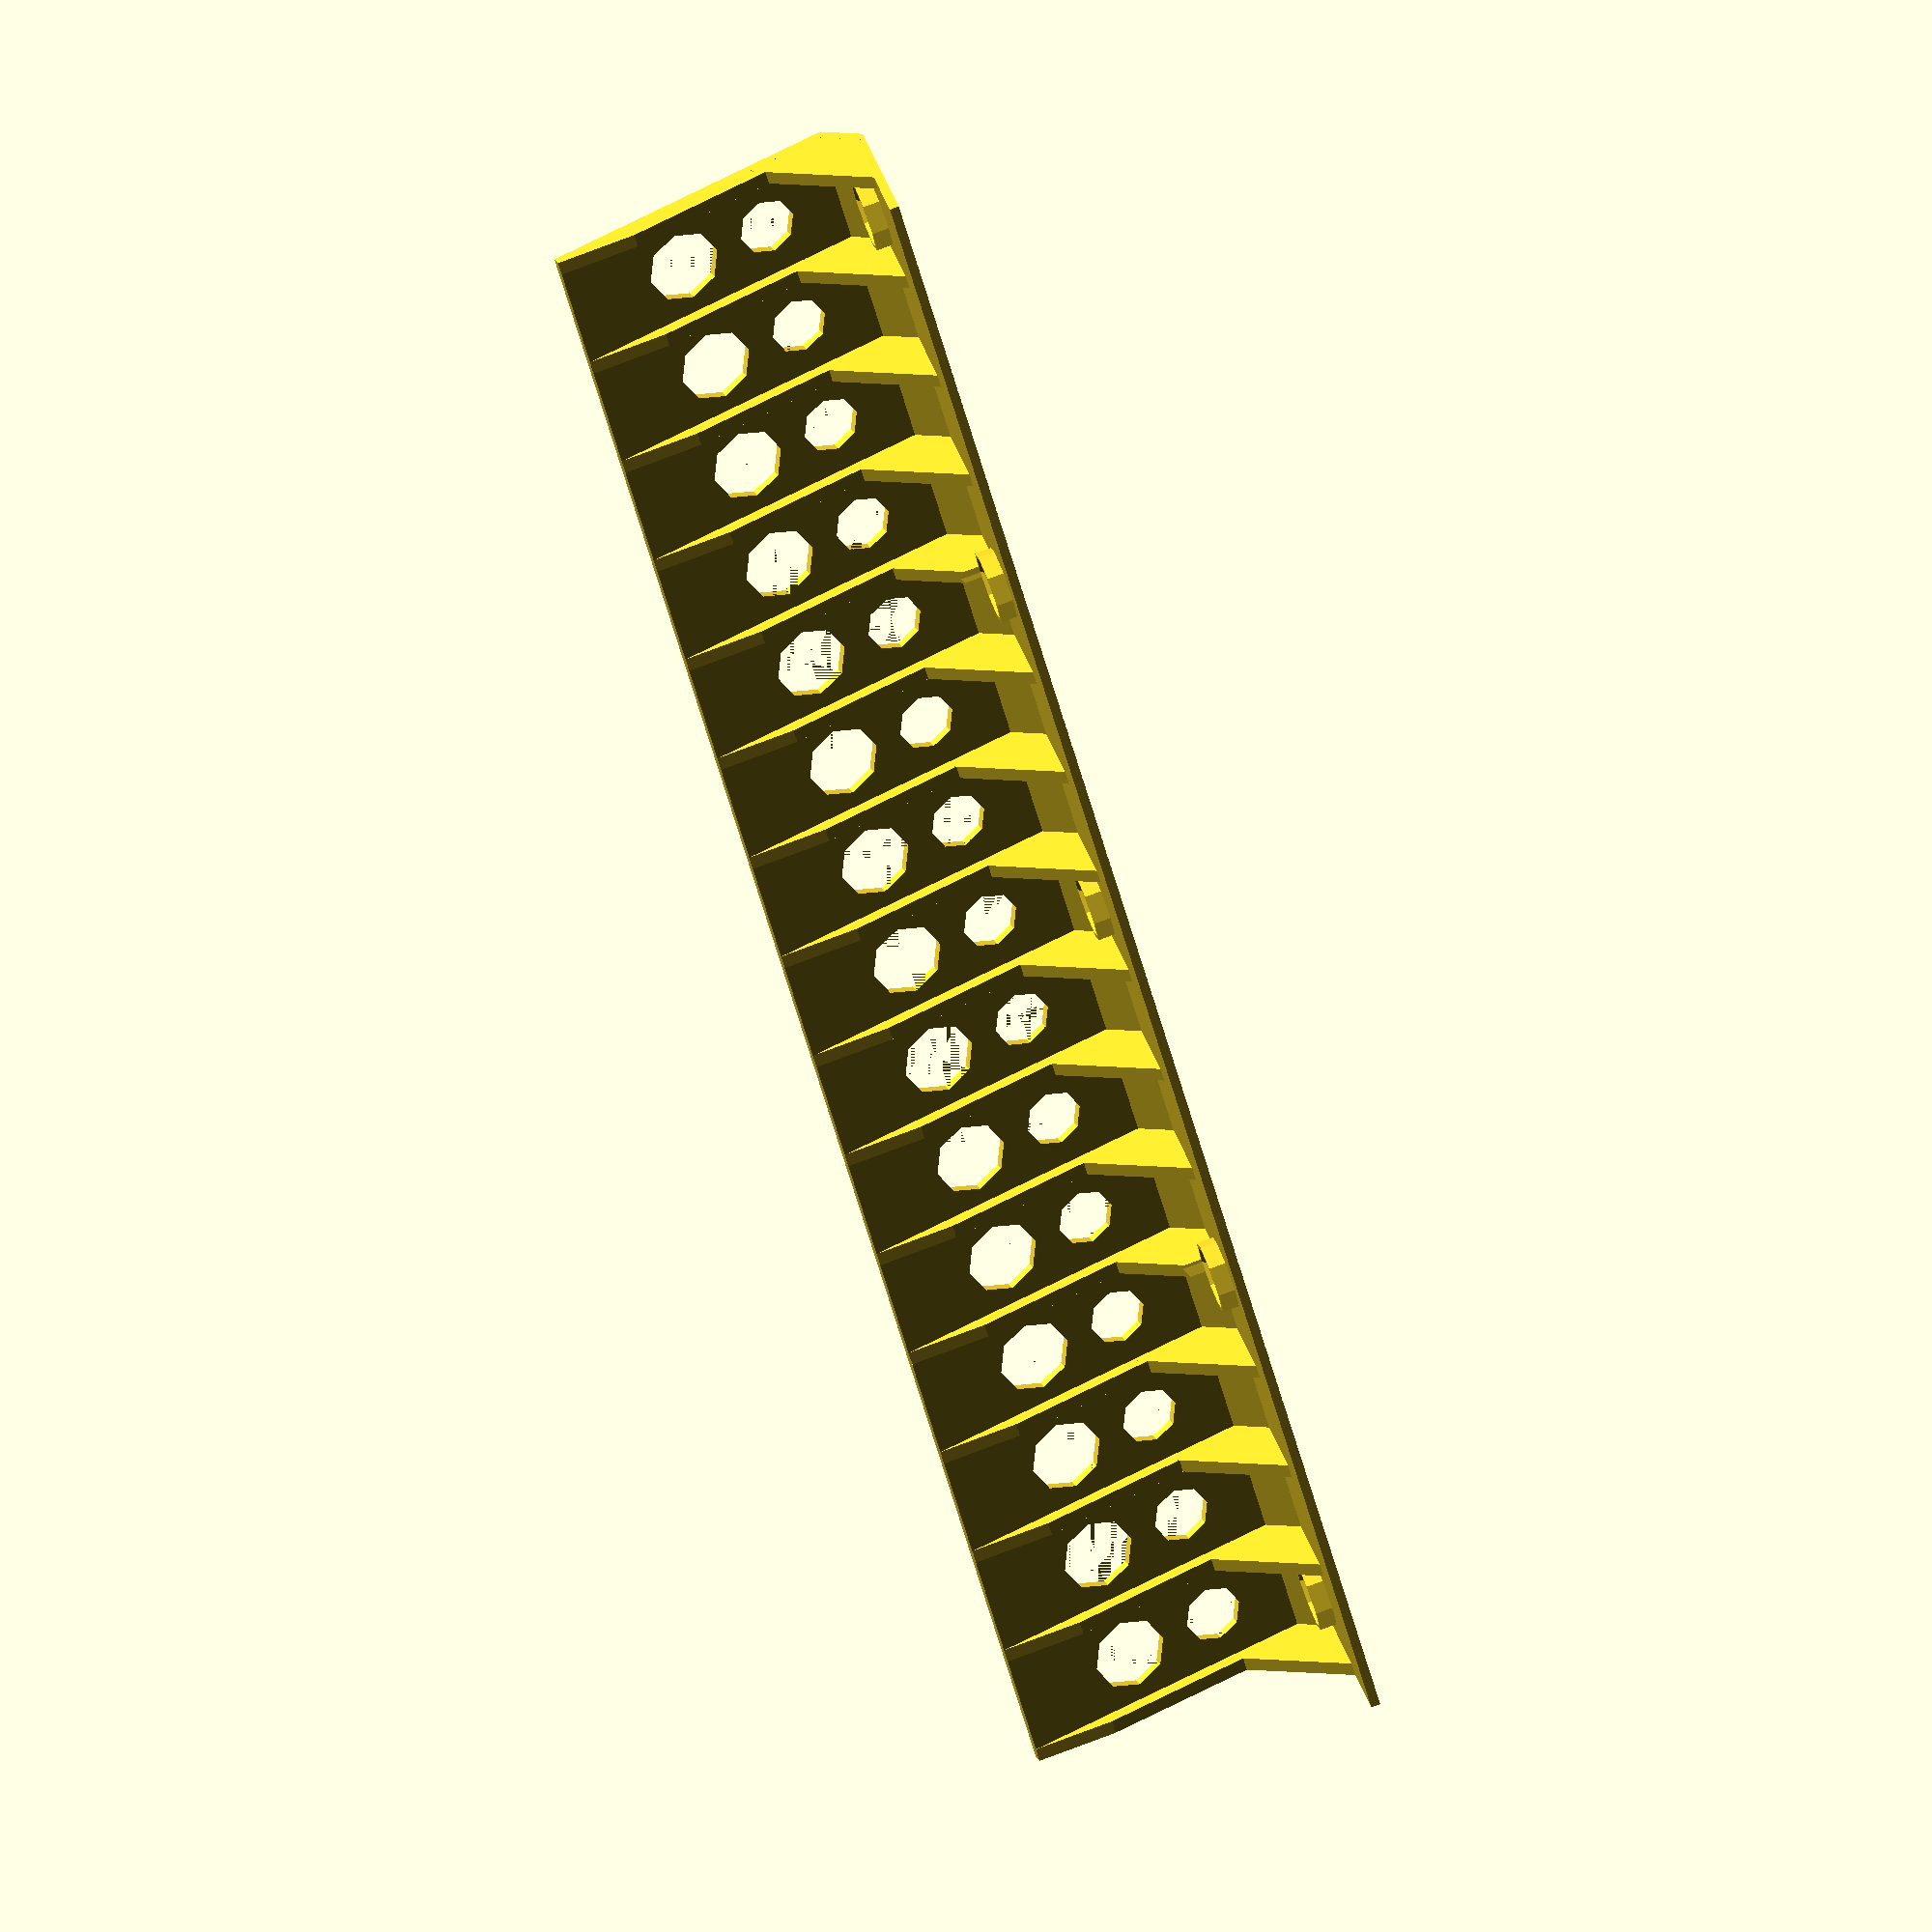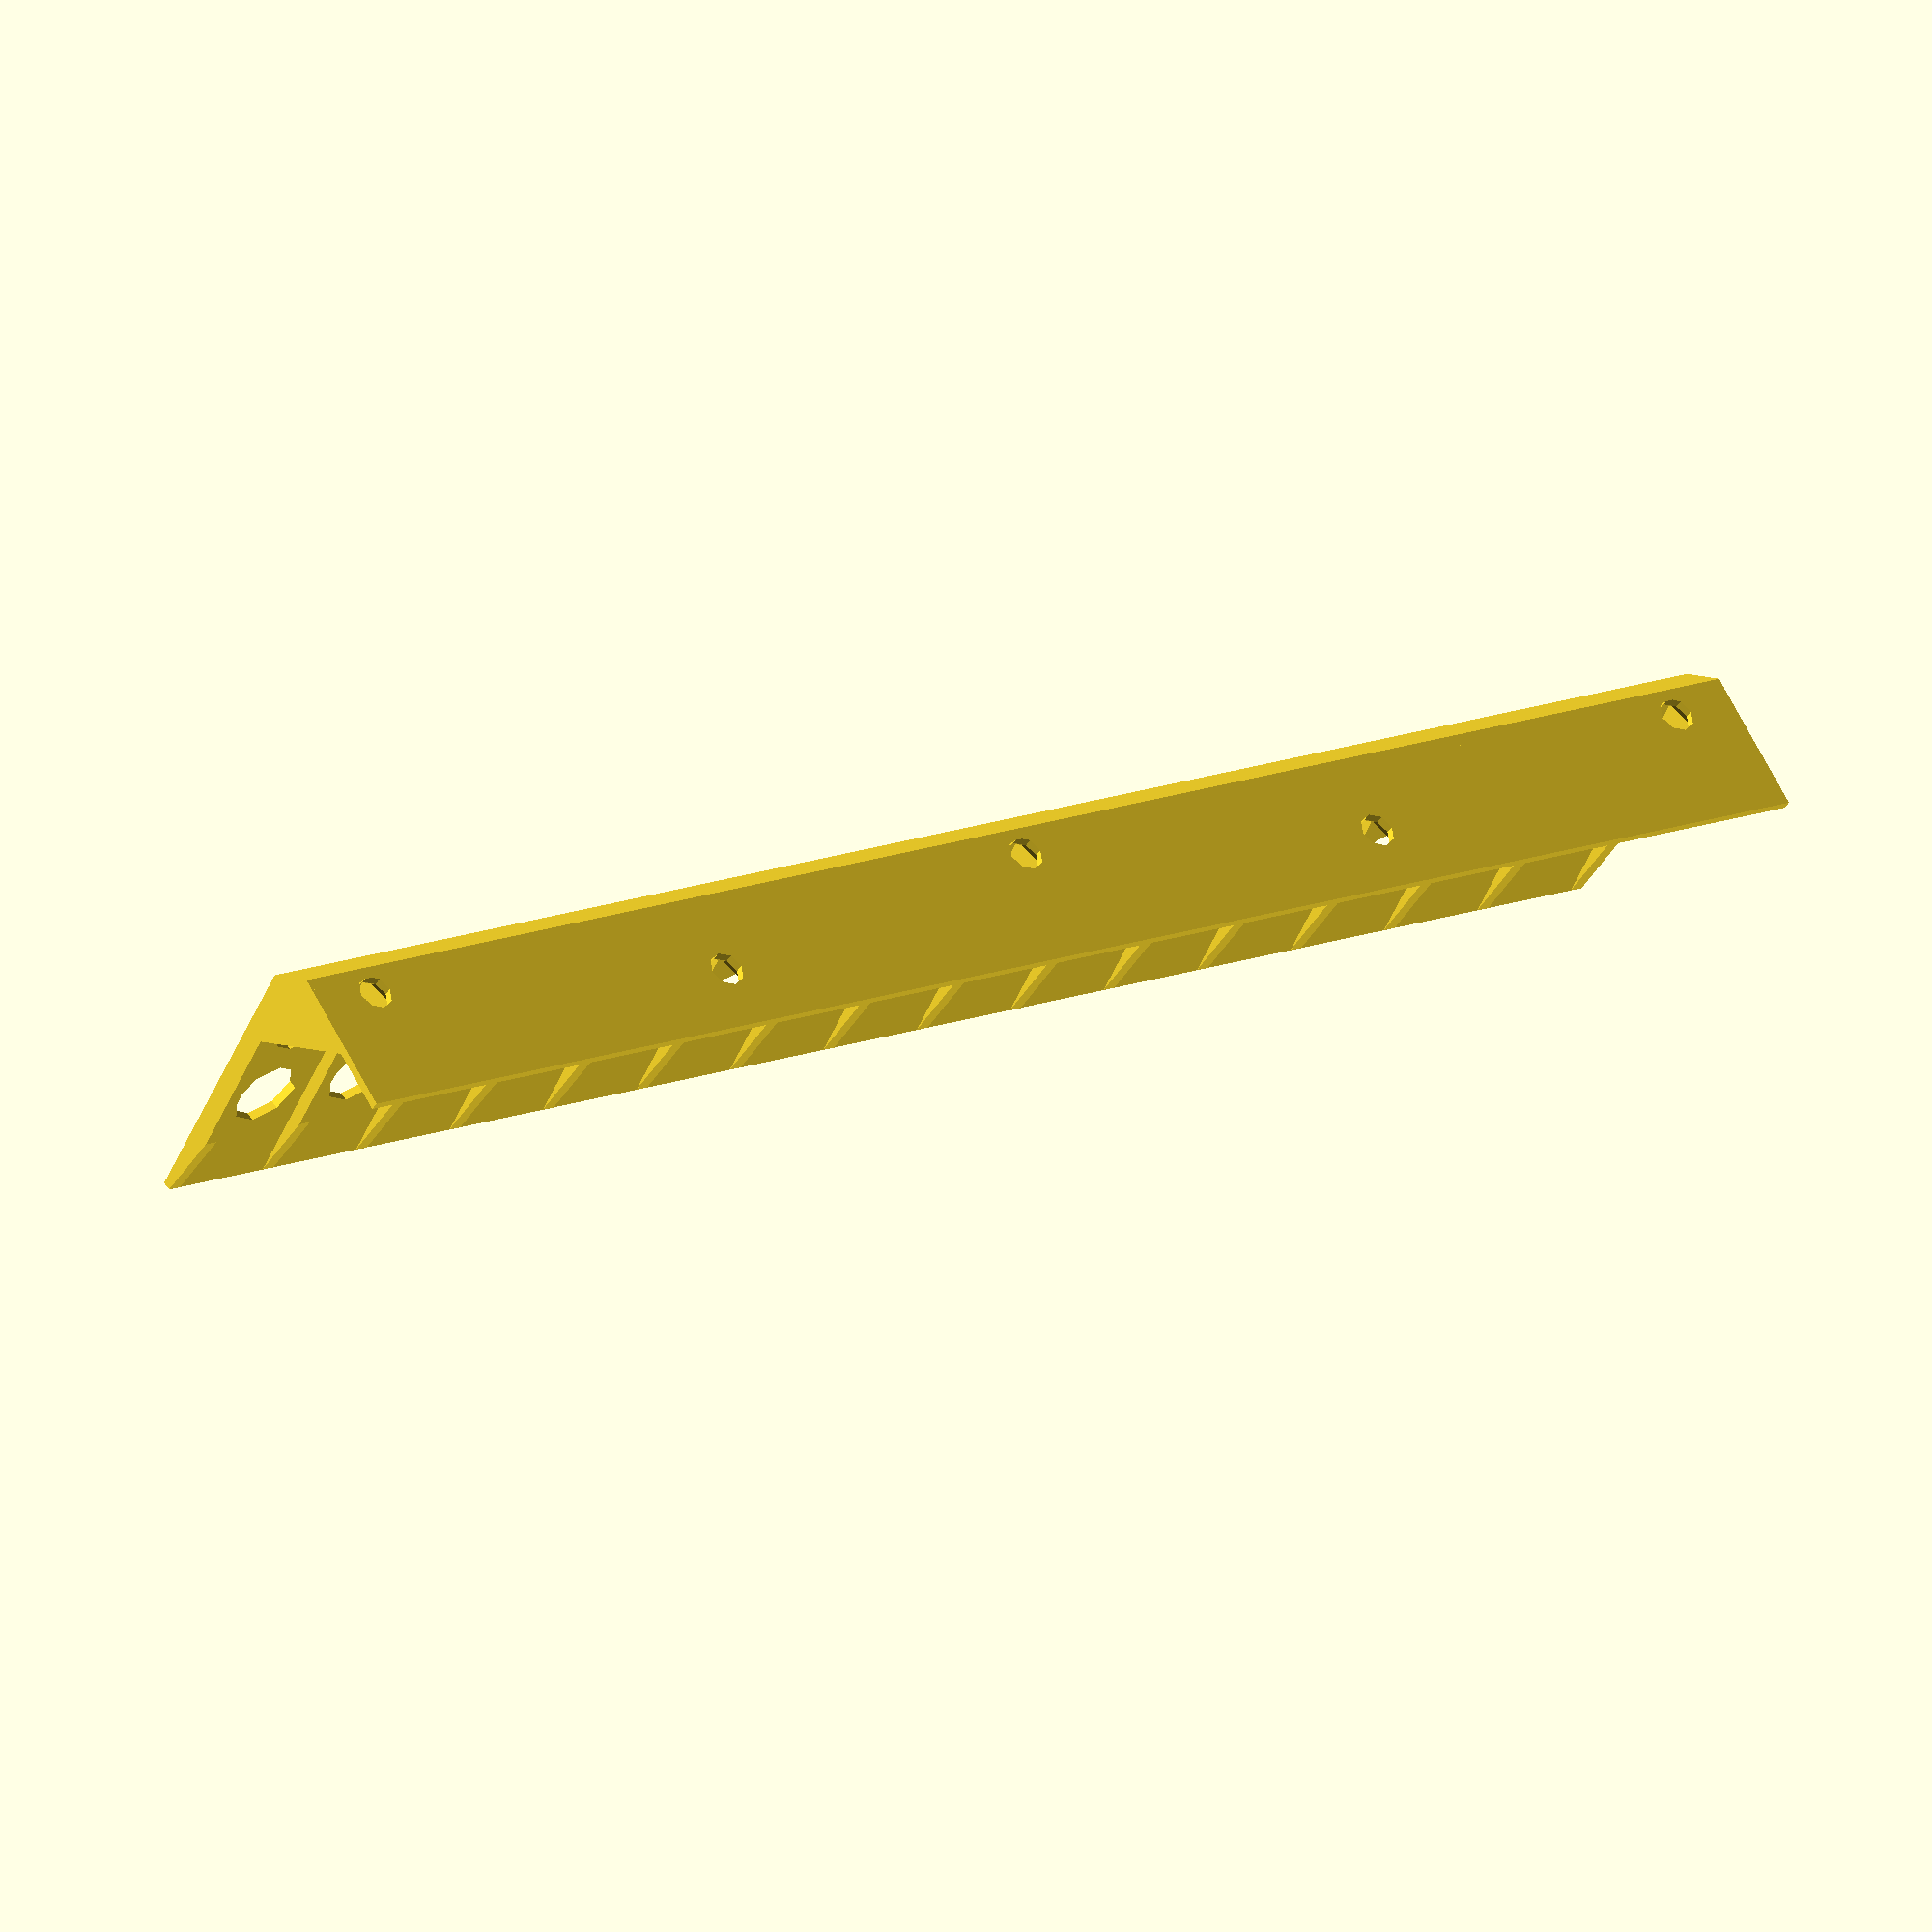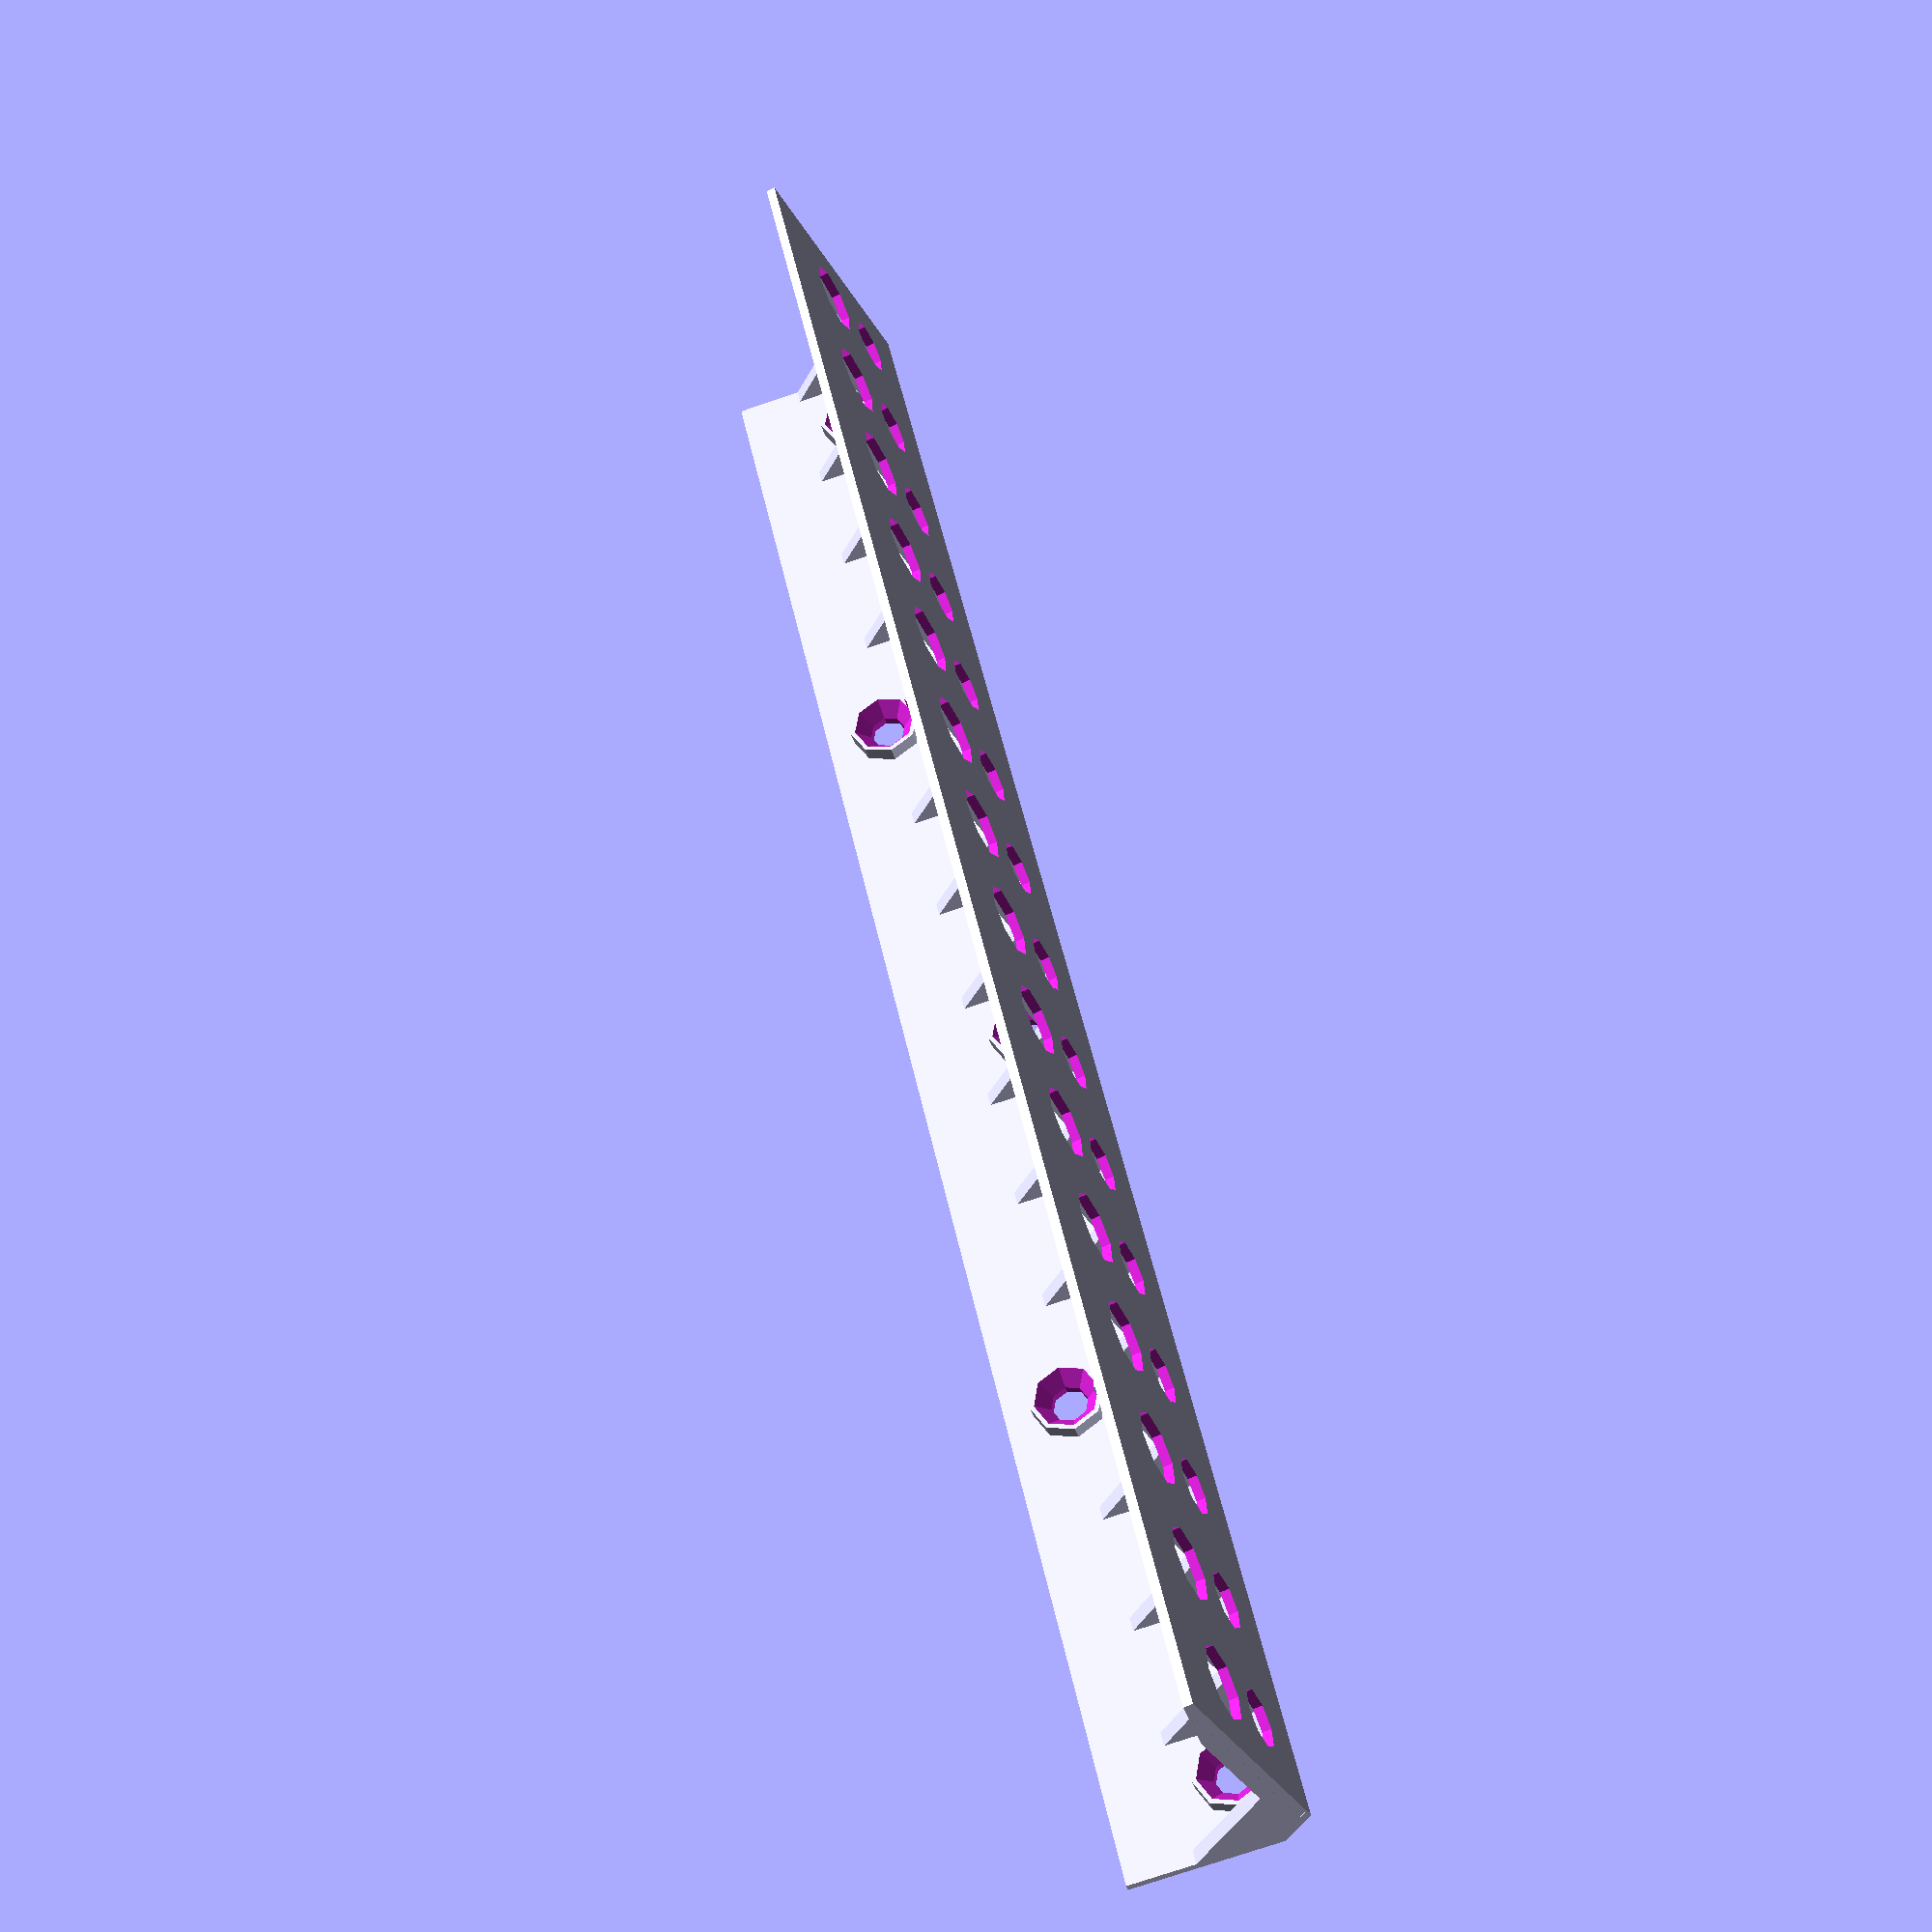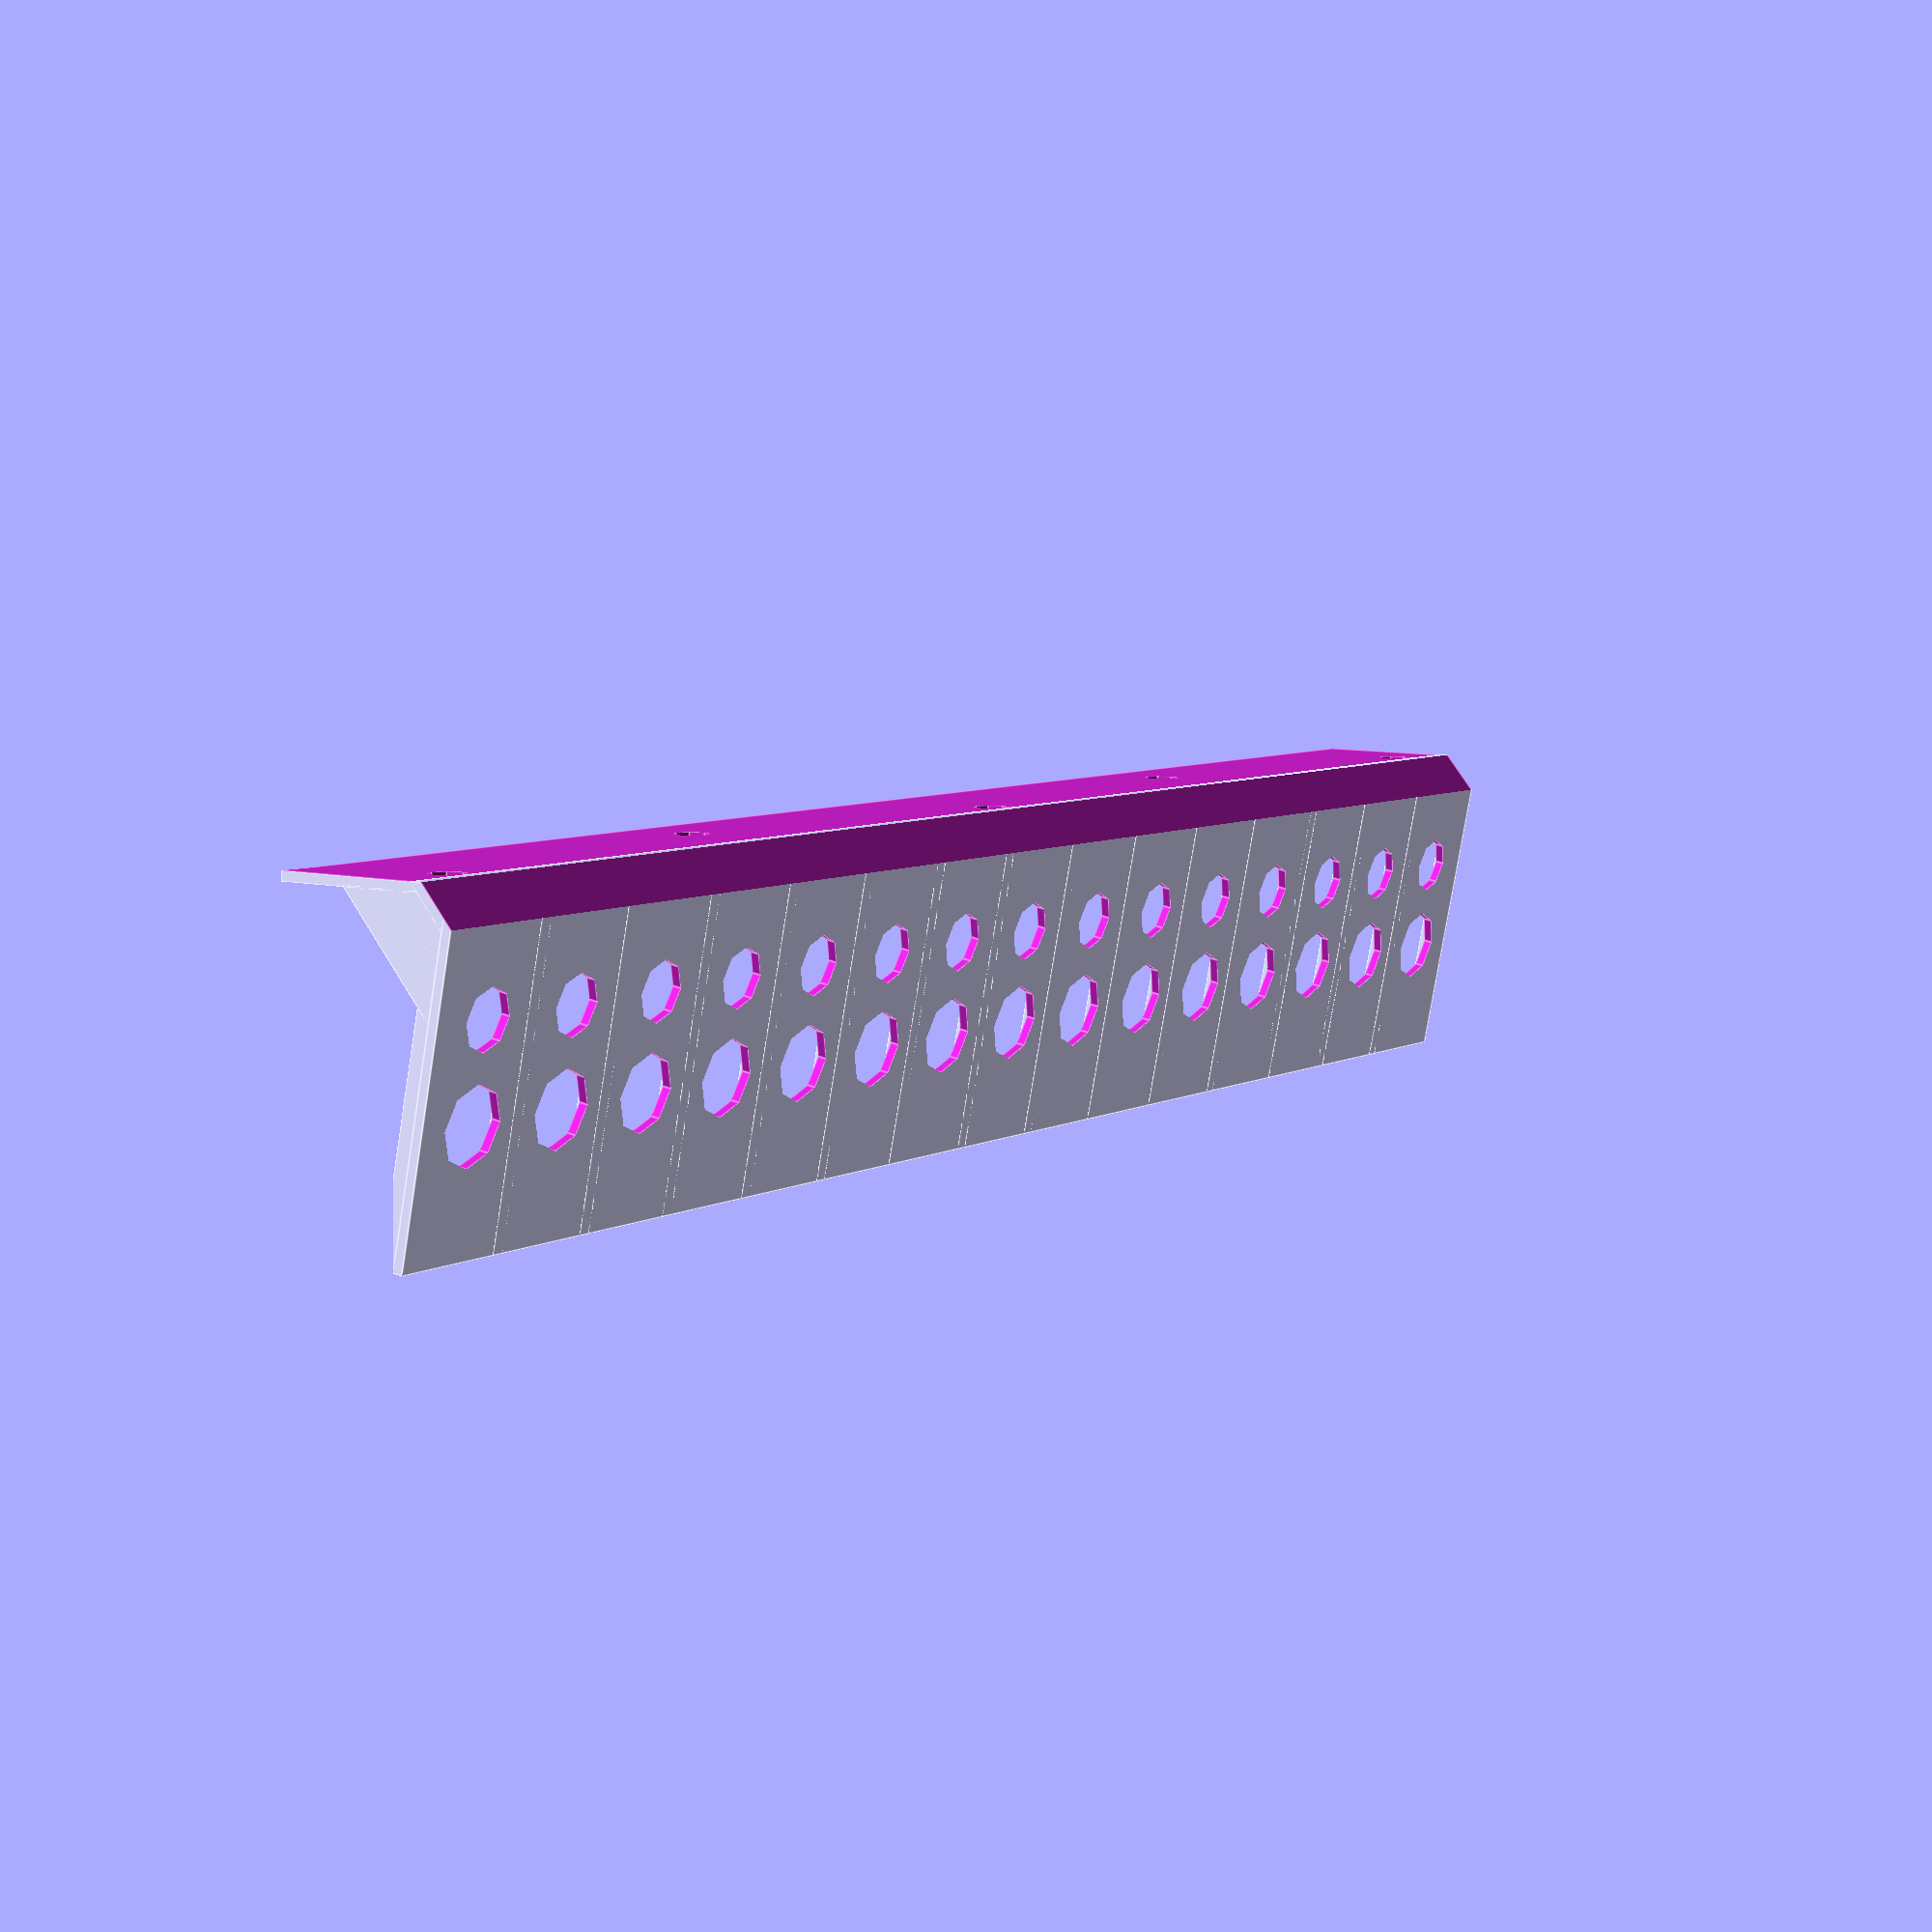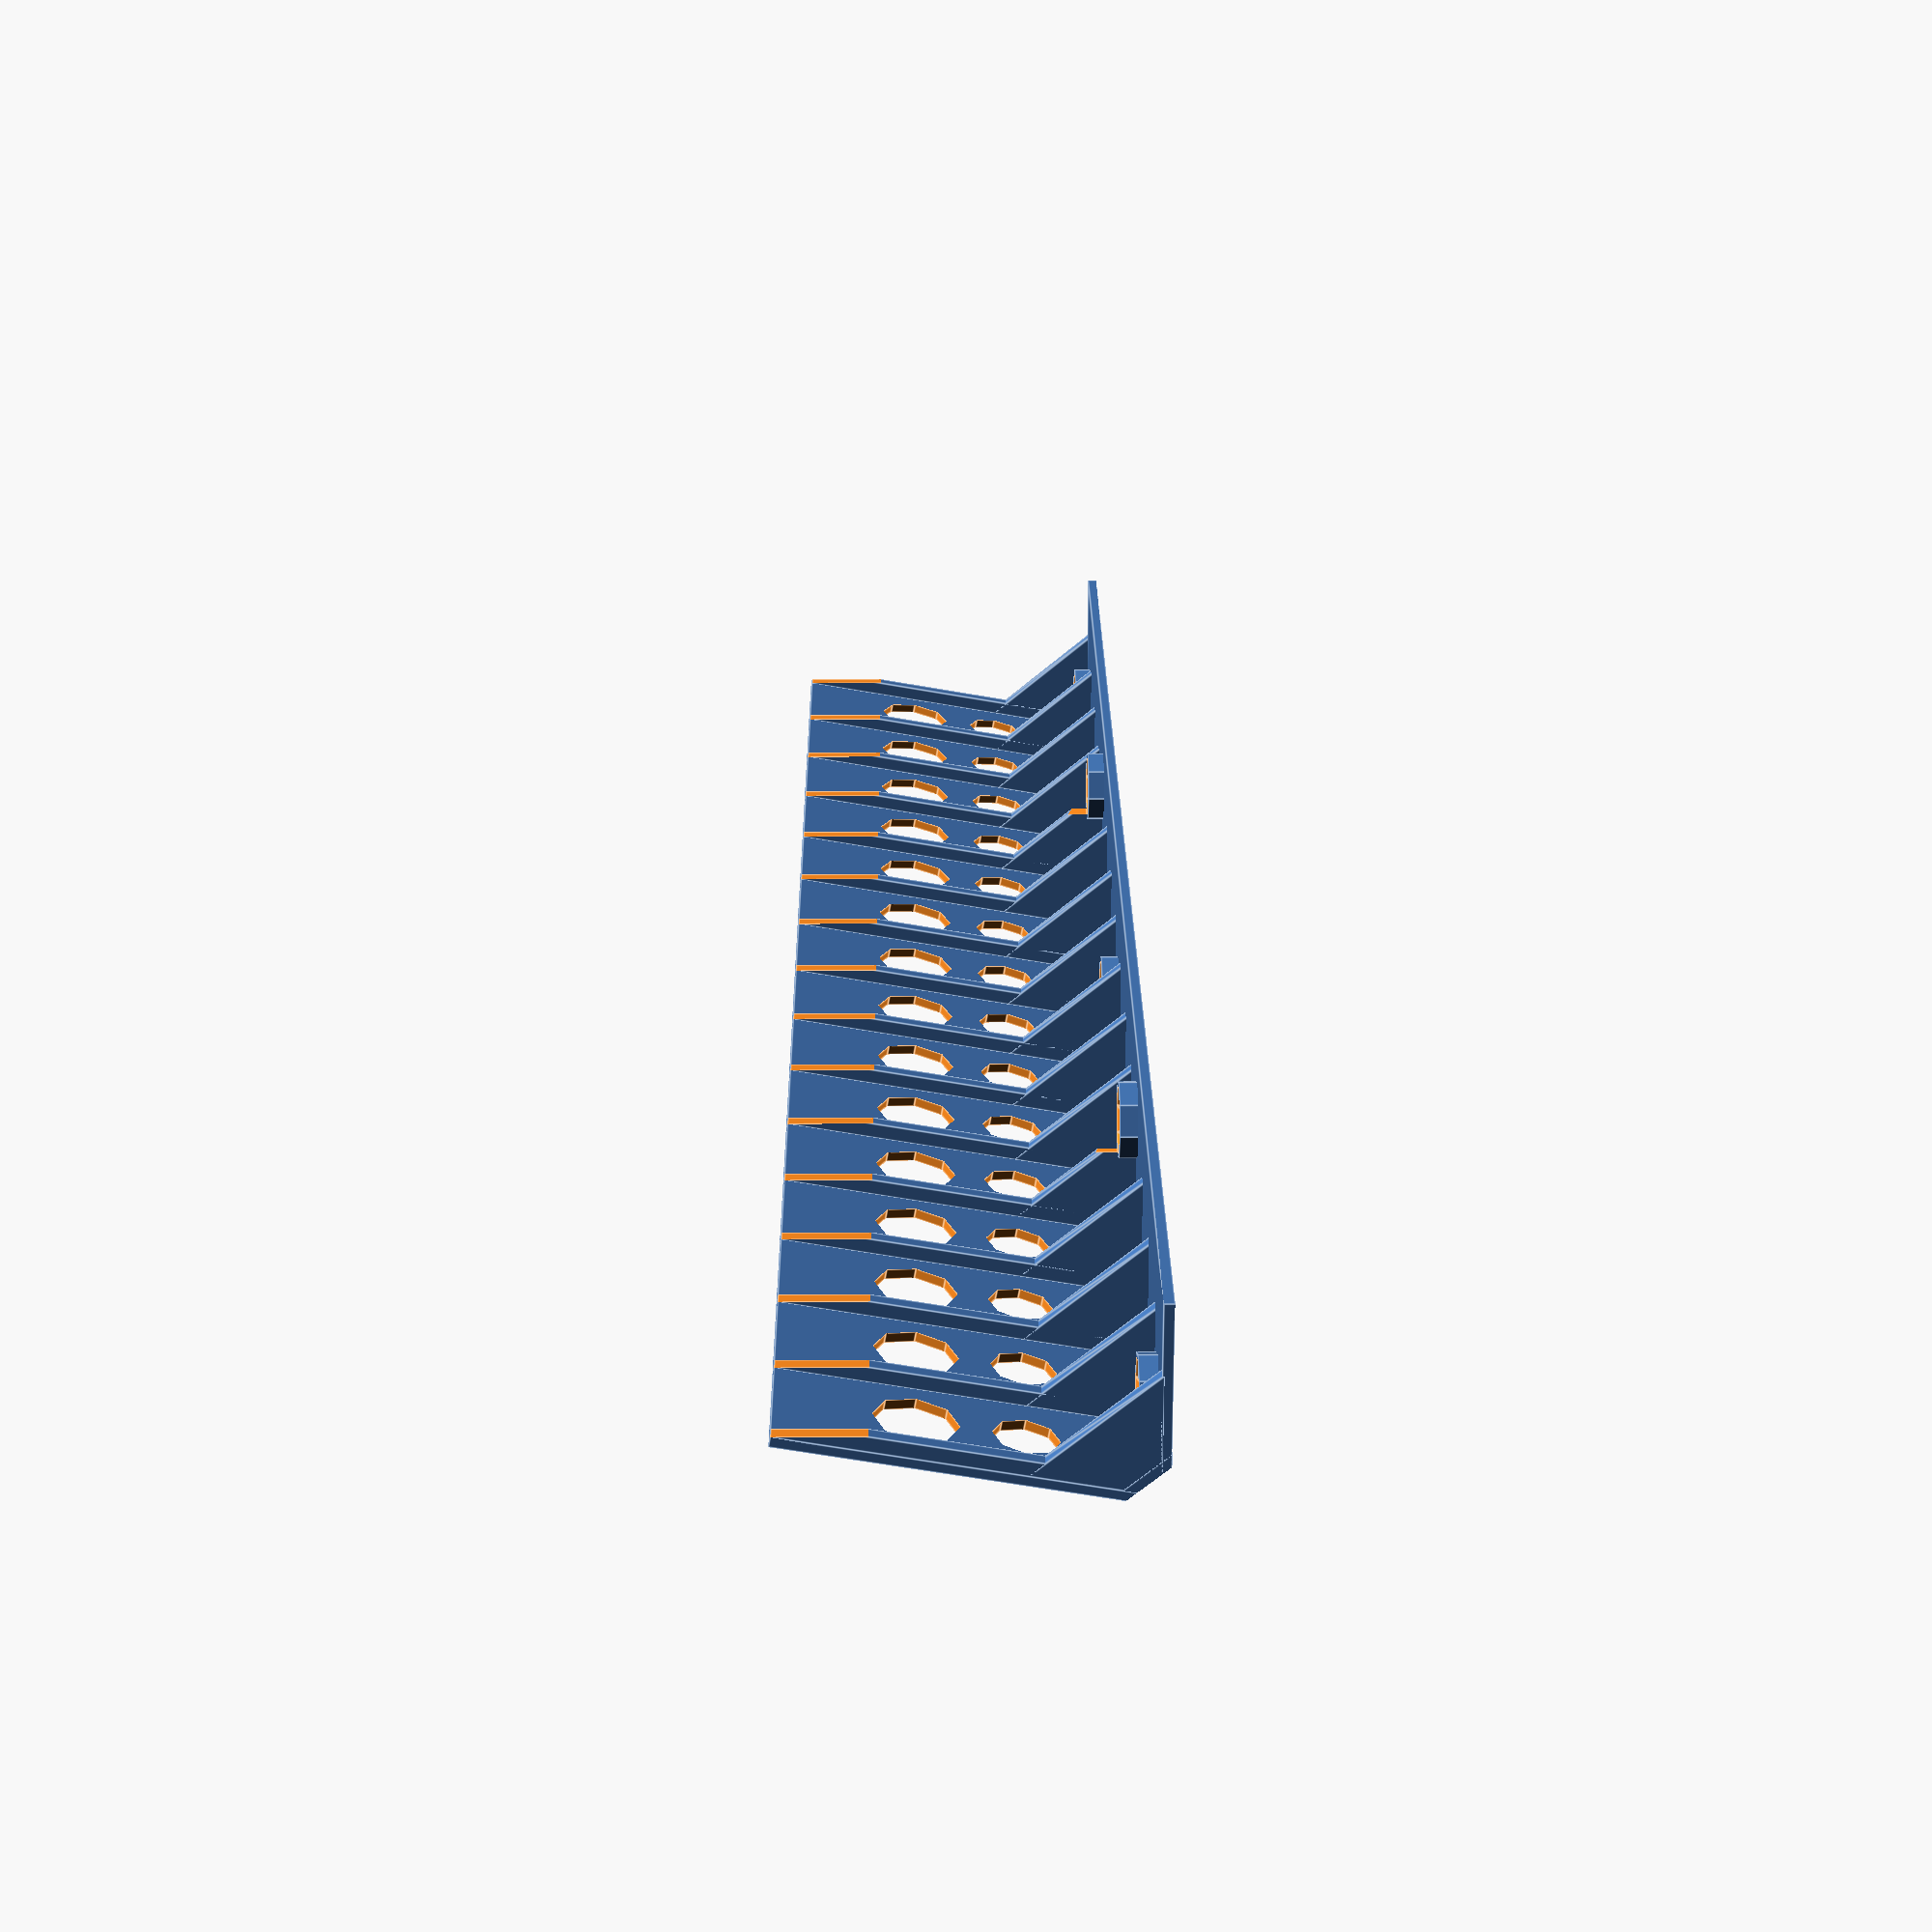
<openscad>
/*
This file describes a board with switches which you can mount at an angle.
*/

/* [Mount plate] */
// plate thickness
bot_h=1;
// plate width
bot_d=20;

/* [Screw-down holes] */
// height of screw carrier
screw_h=1.8;
// diameter of shaft
screw_d1=4;
// diameter of head
screw_d2=7;
// diameter of carrier
screw_d3=8;
// offset screw holes from edge
screw_off=7;
// number of screws
n_screw=5; //[2:5];

/* [Panel] */
// panel thickness
side_h=1;
// distance between switches
side_w=13;
// height of panel
side_d=35;
// panel/board angle
p_angle=80; //[60:5:90]
// number of switches
n_sw=15;
// size of holes
hole_d=[6.25, 8];
// position of holes
hole_off=[12, 22];
// you can add more

/* [misc] */
// ridge between switches, for stiffness
ridge_d=1.5;
// extent of panel/board stiffening
p_carrier=12;
// chamfer angle for the top edge of the stiffeners
edge_top=80;

// cutoff at the edge
x_cut=3;

/* [hidden] */
_d=0.01;

$fn=$preview?8:48;

module screw_p() {
    cylinder(h=bot_h+screw_h, d=screw_d3);
}
module screw_n() {
    translate([0,0,-_d]) cylinder(h=bot_h+screw_h+2*_d,d=screw_d1);
    translate([0,0,bot_h]) cylinder(d1=screw_d1,d2=screw_d2,h=screw_h+_d);
    translate([0,0,bot_h+screw_h]) cylinder(d=screw_d2,h=screw_h*5);
}

module side() {
    difference() {
        translate([0,-ridge_d/2-_d,0]) cube([side_d+2*_d,side_w+ridge_d,side_h]);
        for(x=[0:len(hole_d)-1])
            translate([hole_off[x],side_w/2,-_d]) cylinder(d=hole_d[x],h=side_h+2*_d);
    }
}

module sides() {
    for(x=[0:n_sw-1])
        translate([0,side_w*x,0]) side();
    place_ridges() ridge();
}

module place_screws() {
    for(x=[0:2:n_screw-1]) {
        translate([screw_off,screw_off+x*(n_sw*side_w-2*screw_off)/(n_screw-1),0]) children();
    }
    for(x=[1:2:n_screw-1]) {
        translate([bot_d-screw_off,screw_off+x*(n_sw*side_w-2*screw_off)/(n_screw-1),0]) children();
    }
}

module ridge() {
    difference() {
        union() {
            translate([0,0,-side_h-ridge_d+_d])
            cube([side_d,ridge_d,ridge_d]);
            translate([-_d,ridge_d,-side_h-p_carrier])
                rotate([90,0,0])
                linear_extrude(ridge_d)
                polygon([[cos(p_angle)*p_carrier,(1-sin(p_angle))*p_carrier],[0,p_carrier],[p_carrier,p_carrier]]);
        }
        translate([side_d,-_d,-side_h])
            rotate([0,90+edge_top,0])
            cube([1.1*ridge_d/cos(edge_top),ridge_d+2*_d,ridge_d+2*_d]);
        translate([-_d,-_d,-side_h])
            rotate([0,p_angle,0])
            translate([0,0,-ridge_d])
            cube([1.1*ridge_d/sin(p_angle),ridge_d+2*_d,ridge_d+2*_d]);
    }
}

module place_ridges() {
    for(x=[0:1:n_sw]) {
        translate([0,-ridge_d/2+x*(n_sw*side_w)/(n_sw),bot_h]) children();
    }
}

module bottom() {
    difference() {
        union() {
            translate([0,-ridge_d/2,0]) cube([bot_d,ridge_d+side_w*n_sw,bot_h]);
            place_screws() screw_p();
        }
        translate([-_d,-ridge_d/2-_d,-side_h-ridge_d+_d]) cube([bot_d+_d,ridge_d+n_sw*side_w,side_h+ridge_d+_d]);
    }
}

module panel() {
    difference() {
        union() {
            bottom();
            translate([0,0,bot_h-_d]) rotate([0,-p_angle,0]) translate([0,0,-side_h]) sides();
            echo(p_angle/2);
            xd=(bot_h+x_cut)/cos(p_angle/2);
            translate([0*(-_d+side_h)/sin(p_angle),-ridge_d/2,0*bot_h-_d])
                rotate([-90,0,0])
                linear_extrude(ridge_d+n_sw*side_w)
                polygon([[0,0],[xd,0],[xd*cos(p_angle), -xd*sin(p_angle)]]);
        }
         place_screws() screw_n();
       rotate([0,90-p_angle/2,0])
        translate([-50,-ridge_d/2-2*_d,-_d])
        cube([100,ridge_d+n_sw*side_w+4*_d,x_cut+_d]);
    }
}

panel();
//sides();
//screw_n();

</openscad>
<views>
elev=101.1 azim=132.4 roll=110.6 proj=o view=solid
elev=38.6 azim=121.2 roll=153.0 proj=o view=wireframe
elev=212.3 azim=347.1 roll=166.5 proj=p view=wireframe
elev=263.1 azim=147.1 roll=0.8 proj=p view=edges
elev=345.1 azim=278.2 roll=89.4 proj=p view=edges
</views>
